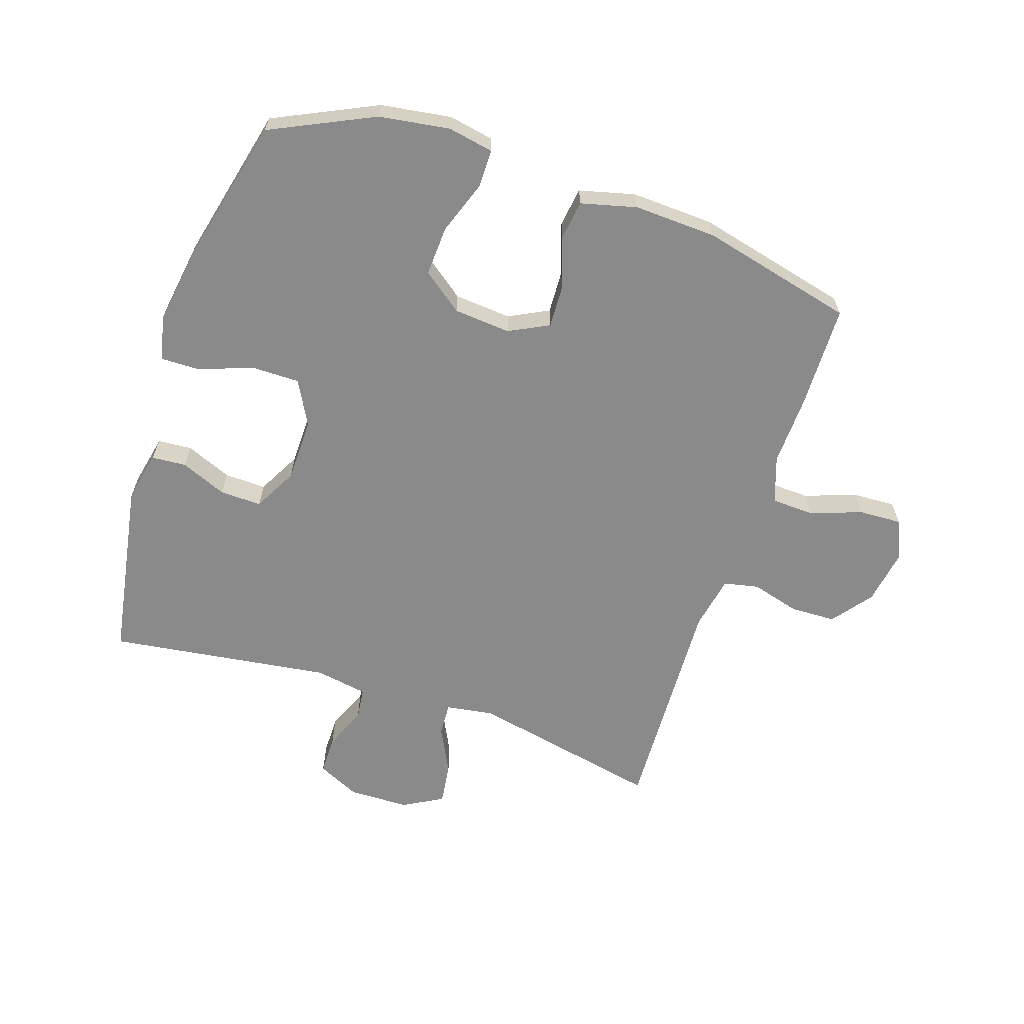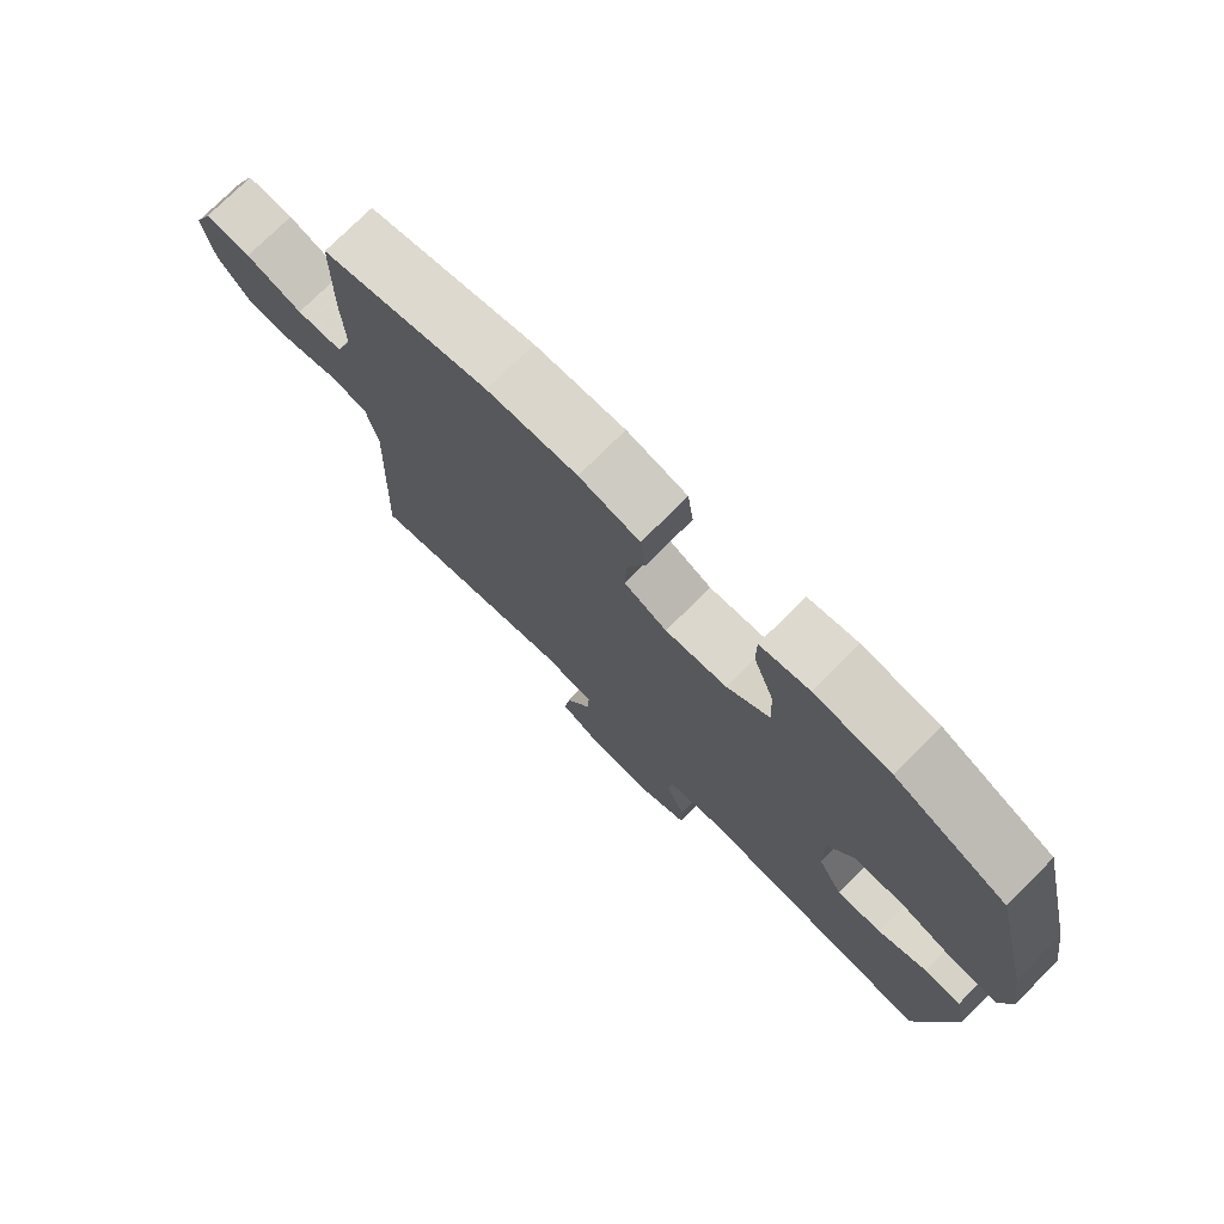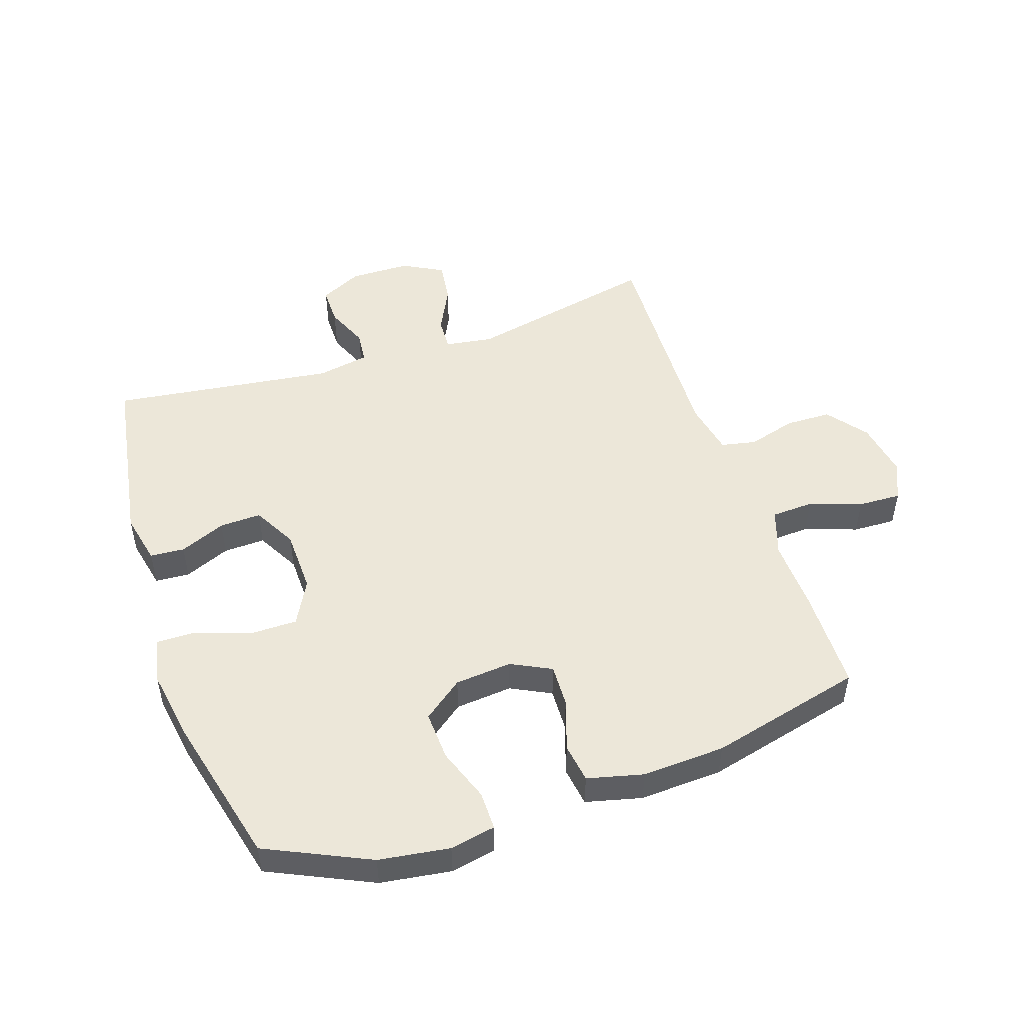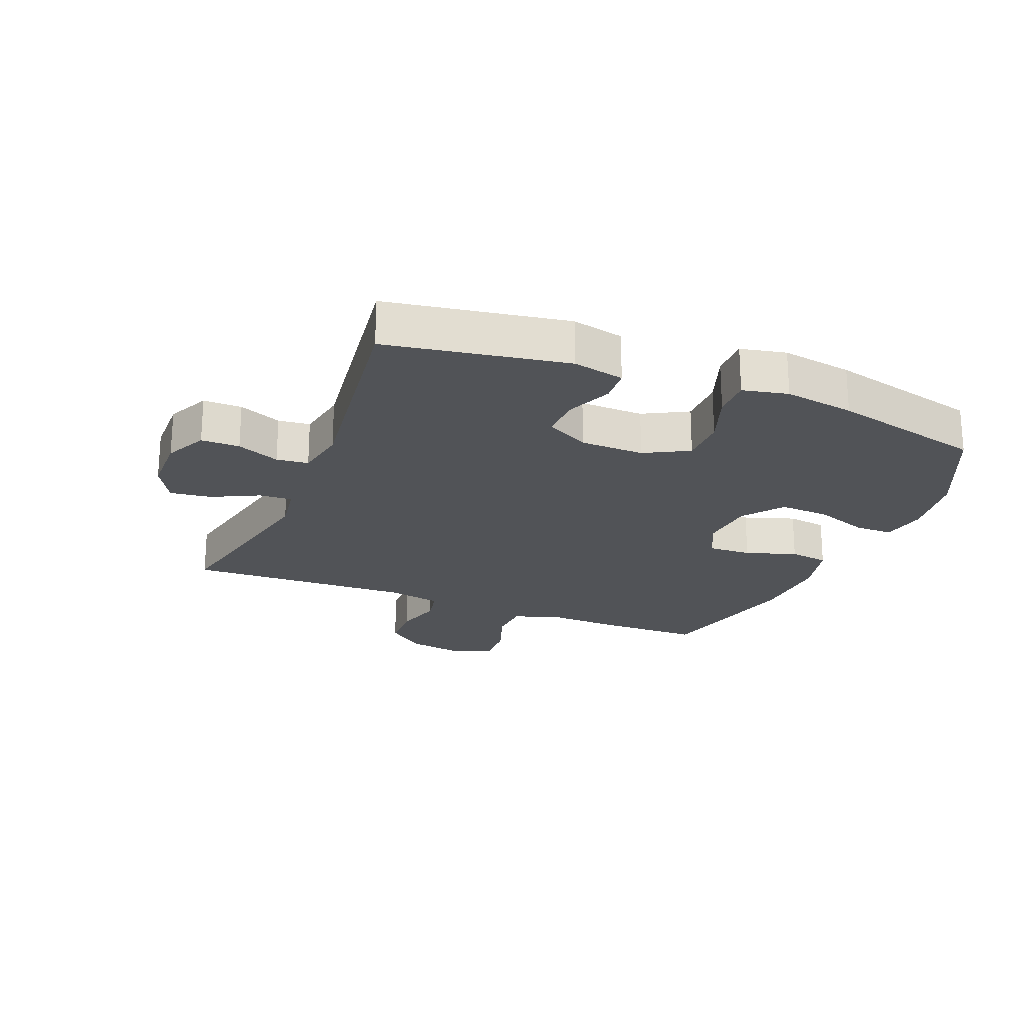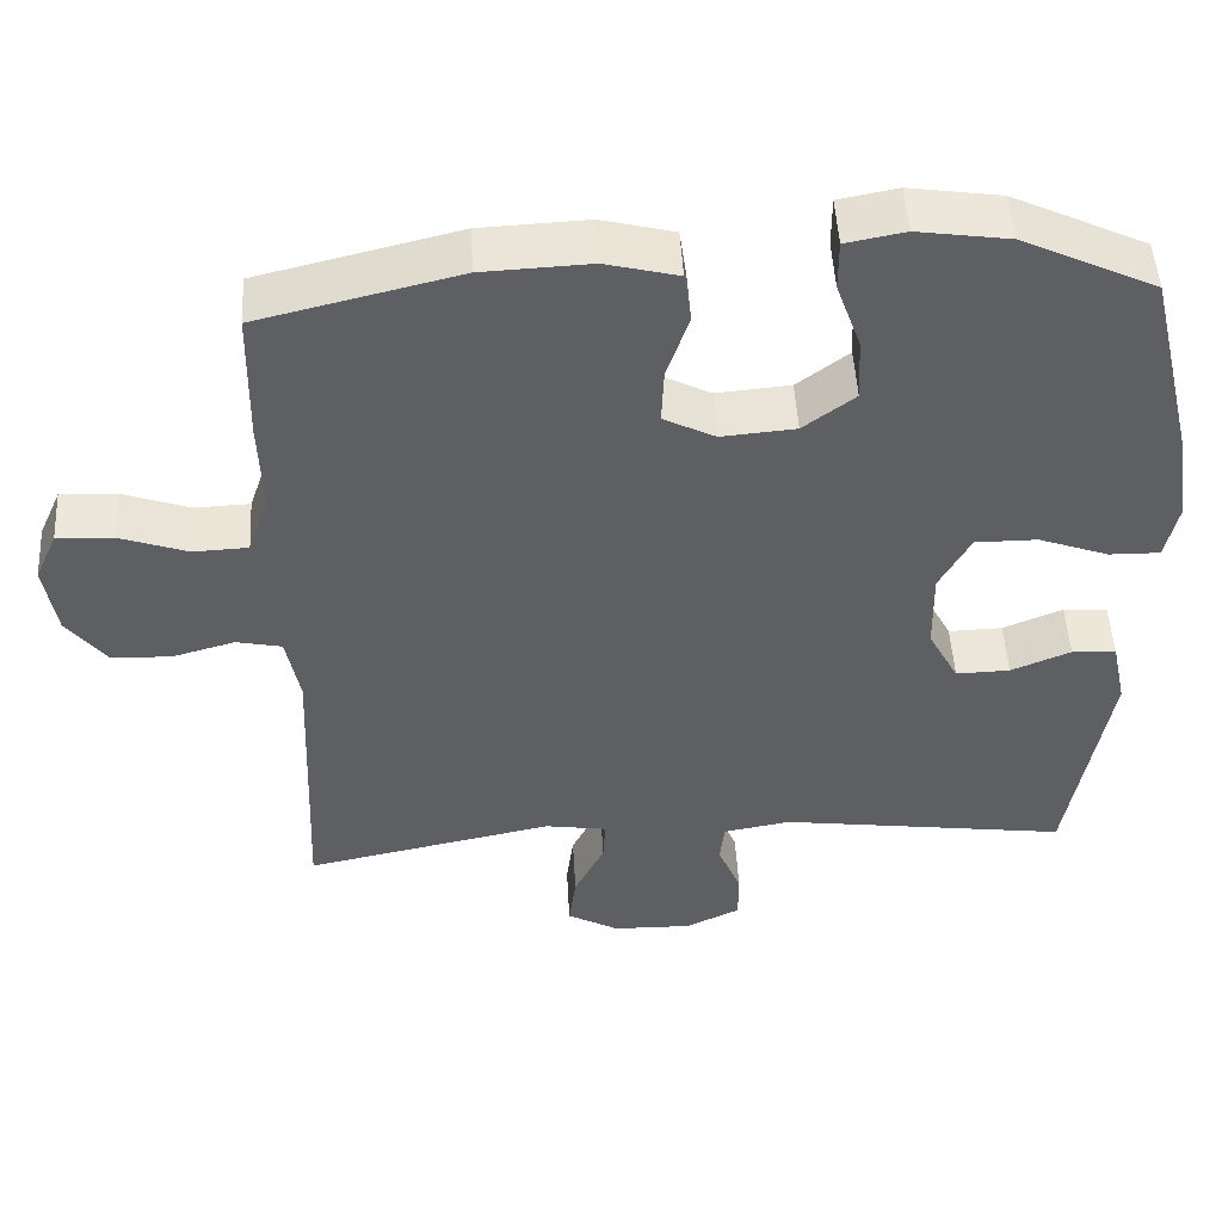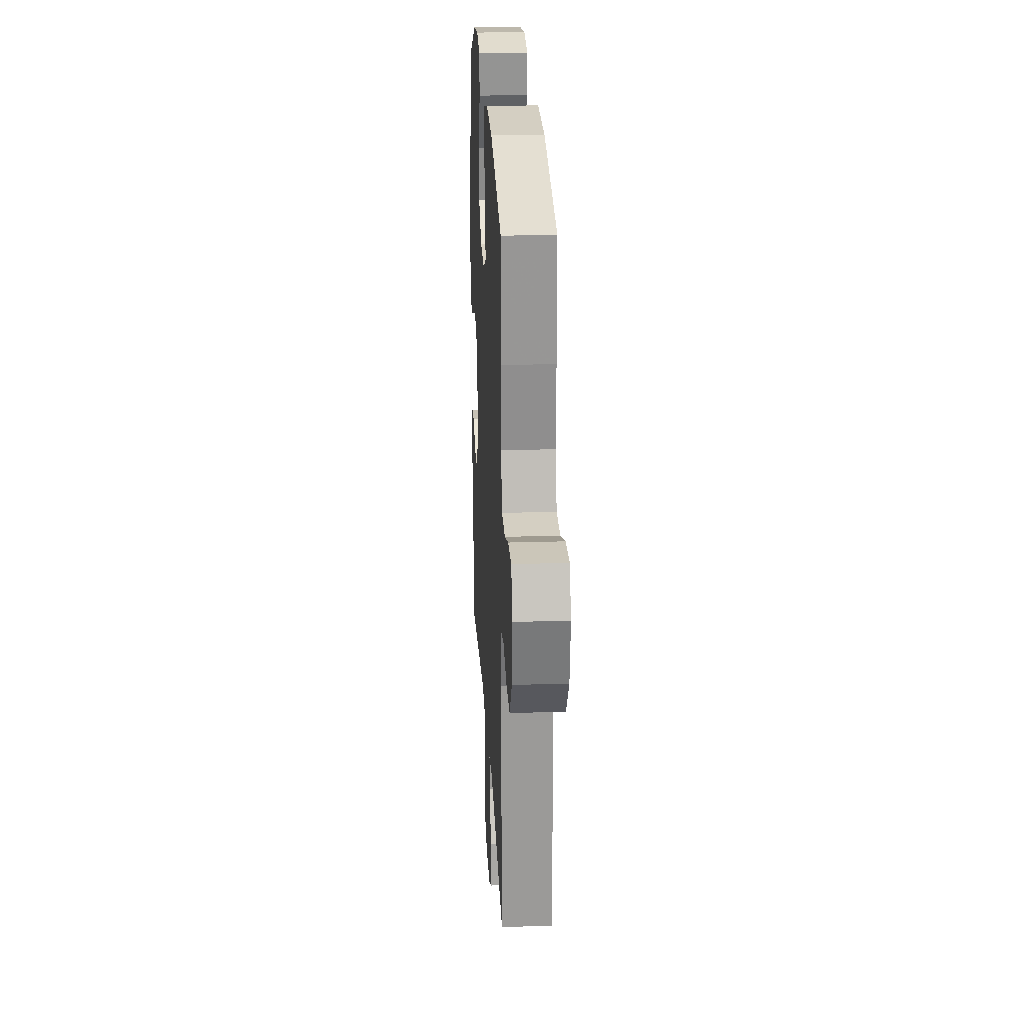
<metadata>
{"format":"obj","ext":"obj","renderer":"f3d","projection":"perspective","resolution":1024,"background":"white","views":[{"elev":-63.6,"azim":-18.3,"up":"+Y"},{"elev":75.4,"azim":-135.0,"up":"+Z"},{"elev":49.9,"azim":-18.8,"up":"+Y"},{"elev":-22.2,"azim":-112.1,"up":"+Y"},{"elev":49.4,"azim":176.8,"up":"+Z"},{"elev":23.3,"azim":87.0,"up":"+Z"}]}
</metadata>
<code>
v 0.5 0.07 0.5
v 0.503 0.07 0.332
v 0.499 0.07 0.215
v 0.525 0.07 0.139
v 0.594 0.07 0.136
v 0.679 0.07 0.166
v 0.749 0.07 0.169
v 0.777 0.07 0.106
v 0.762 0.07 0.014
v 0.712 0.07 -0.051
v 0.637 0.07 -0.053
v 0.559 0.07 -0.031
v 0.502 0.07 -0.043
v 0.485 0.07 -0.131
v 0.5 0.07 -0.5
v 0.187 0.07 -0.435
v 0.109 0.07 -0.447
v 0.112 0.07 -0.501
v 0.15 0.07 -0.577
v 0.159 0.07 -0.645
v 0.094 0.07 -0.681
v -0.005 0.07 -0.683
v -0.074 0.07 -0.65
v -0.074 0.07 -0.587
v -0.045 0.07 -0.517
v -0.051 0.07 -0.465
v -0.136 0.07 -0.45
v -0.5 0.07 -0.5
v -0.55 0.07 -0.207
v -0.532 0.07 -0.123
v -0.476 0.07 -0.119
v -0.401 0.07 -0.15
v -0.333 0.07 -0.152
v -0.295 0.07 -0.081
v -0.293 0.07 0.023
v -0.332 0.07 0.095
v -0.41 0.07 0.095
v -0.498 0.07 0.063
v -0.562 0.07 0.062
v -0.578 0.07 0.136
v -0.56 0.07 0.251
v -0.5 0.07 0.5
v -0.332 0.07 0.579
v -0.217 0.07 0.596
v -0.143 0.07 0.582
v -0.143 0.07 0.519
v -0.174 0.07 0.432
v -0.178 0.07 0.351
v -0.113 0.07 0.302
v -0.02 0.07 0.294
v 0.045 0.07 0.327
v 0.042 0.07 0.397
v 0.014 0.07 0.48
v 0.023 0.07 0.544
v 0.114 0.07 0.567
v 0.249 0.07 0.561
v 0.5 0 0.5
v 0.503 0 0.332
v 0.499 0 0.215
v 0.525 0 0.139
v 0.594 0 0.136
v 0.679 0 0.166
v 0.749 0 0.169
v 0.777 0 0.106
v 0.762 0 0.014
v 0.712 0 -0.051
v 0.637 0 -0.053
v 0.559 0 -0.031
v 0.502 0 -0.043
v 0.485 0 -0.131
v 0.5 0 -0.5
v 0.187 0 -0.435
v 0.109 0 -0.447
v 0.112 0 -0.501
v 0.15 0 -0.577
v 0.159 0 -0.645
v 0.094 0 -0.681
v -0.005 0 -0.683
v -0.074 0 -0.65
v -0.074 0 -0.587
v -0.045 0 -0.517
v -0.051 0 -0.465
v -0.136 0 -0.45
v -0.5 0 -0.5
v -0.55 0 -0.207
v -0.532 0 -0.123
v -0.476 0 -0.119
v -0.401 0 -0.15
v -0.333 0 -0.152
v -0.295 0 -0.081
v -0.293 0 0.023
v -0.332 0 0.095
v -0.41 0 0.095
v -0.498 0 0.063
v -0.562 0 0.062
v -0.578 0 0.136
v -0.56 0 0.251
v -0.5 0 0.5
v -0.332 0 0.579
v -0.217 0 0.596
v -0.143 0 0.582
v -0.143 0 0.519
v -0.174 0 0.432
v -0.178 0 0.351
v -0.113 0 0.302
v -0.02 0 0.294
v 0.045 0 0.327
v 0.042 0 0.397
v 0.014 0 0.48
v 0.023 0 0.544
v 0.114 0 0.567
v 0.249 0 0.561
f 1 2 3
f 56 1 3
f 55 56 3
f 54 55 3
f 53 54 3
f 52 53 3
f 51 52 3 4
f 50 51 4
f 49 50 4
f 45 46 47
f 44 45 47
f 43 44 47
f 42 43 47
f 41 42 47
f 40 41 47
f 39 40 47
f 38 39 47
f 37 38 47
f 36 37 47 48
f 35 36 48 49
f 30 31 32
f 29 30 32
f 28 29 32
f 27 28 32
f 26 27 32 33
f 23 24 25
f 22 23 25
f 21 22 25
f 20 21 25
f 19 20 25
f 18 19 25
f 17 18 25 26
f 26 33 34
f 17 26 34
f 16 17 34
f 10 11 12
f 9 10 12
f 8 9 12
f 7 8 12
f 6 7 12
f 5 6 12
f 4 5 12 13
f 49 4 13 14
f 34 35 49
f 16 34 49
f 15 16 49
f 14 15 49
f 59 58 57
f 59 57 112
f 59 112 111
f 59 111 110
f 59 110 109
f 59 109 108
f 60 59 108 107
f 60 107 106
f 60 106 105
f 103 102 101
f 103 101 100
f 103 100 99
f 103 99 98
f 103 98 97
f 103 97 96
f 103 96 95
f 103 95 94
f 103 94 93
f 104 103 93 92
f 105 104 92 91
f 88 87 86
f 88 86 85
f 88 85 84
f 88 84 83
f 89 88 83 82
f 81 80 79
f 81 79 78
f 81 78 77
f 81 77 76
f 81 76 75
f 81 75 74
f 82 81 74 73
f 90 89 82
f 90 82 73
f 90 73 72
f 68 67 66
f 68 66 65
f 68 65 64
f 68 64 63
f 68 63 62
f 68 62 61
f 69 68 61 60
f 70 69 60 105
f 105 91 90
f 105 90 72
f 105 72 71
f 105 71 70
f 1 57 58 2
f 2 58 59 3
f 3 59 60 4
f 4 60 61 5
f 5 61 62 6
f 6 62 63 7
f 7 63 64 8
f 8 64 65 9
f 9 65 66 10
f 10 66 67 11
f 11 67 68 12
f 12 68 69 13
f 13 69 70 14
f 14 70 71 15
f 15 71 72 16
f 16 72 73 17
f 17 73 74 18
f 18 74 75 19
f 19 75 76 20
f 20 76 77 21
f 21 77 78 22
f 22 78 79 23
f 23 79 80 24
f 24 80 81 25
f 25 81 82 26
f 26 82 83 27
f 27 83 84 28
f 28 84 85 29
f 29 85 86 30
f 30 86 87 31
f 31 87 88 32
f 32 88 89 33
f 33 89 90 34
f 34 90 91 35
f 35 91 92 36
f 36 92 93 37
f 37 93 94 38
f 38 94 95 39
f 39 95 96 40
f 40 96 97 41
f 41 97 98 42
f 42 98 99 43
f 43 99 100 44
f 44 100 101 45
f 45 101 102 46
f 46 102 103 47
f 47 103 104 48
f 48 104 105 49
f 49 105 106 50
f 50 106 107 51
f 51 107 108 52
f 52 108 109 53
f 53 109 110 54
f 54 110 111 55
f 55 111 112 56
f 56 112 57 1

</code>
